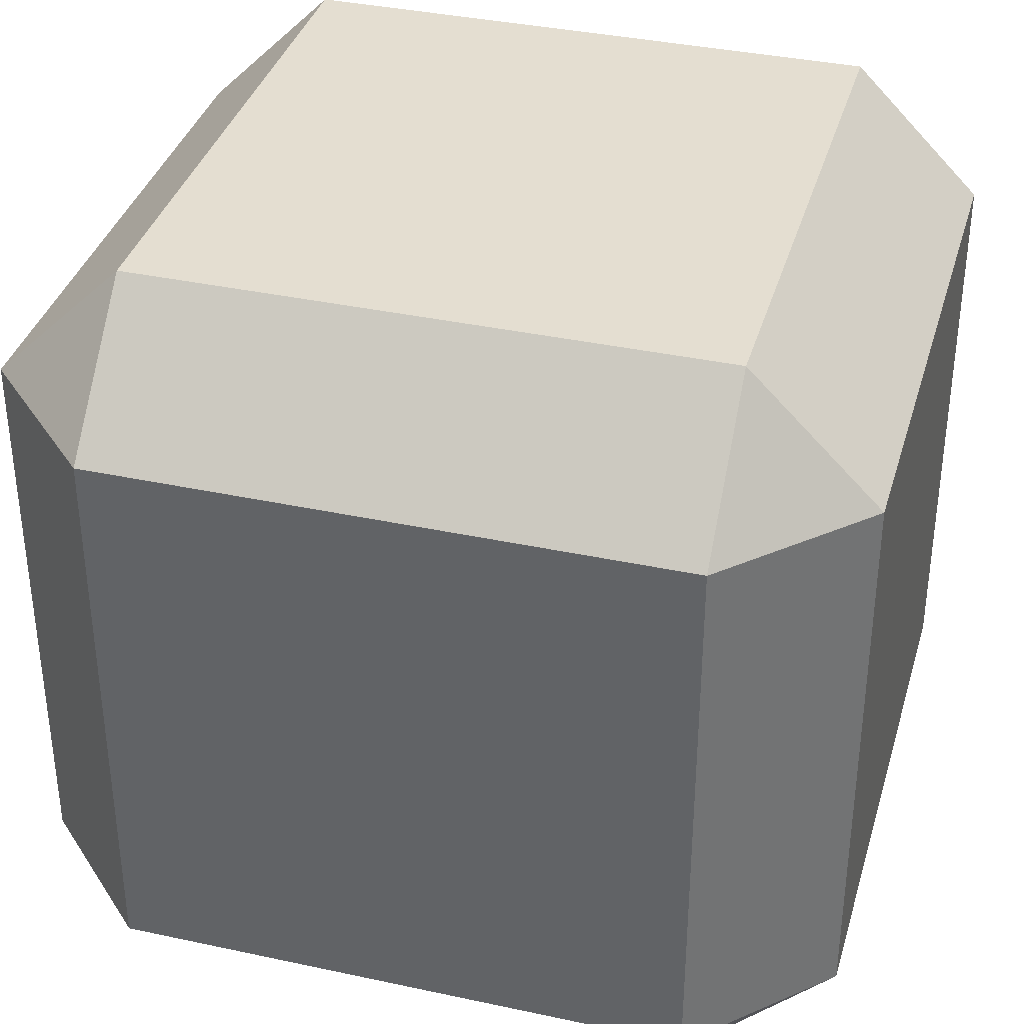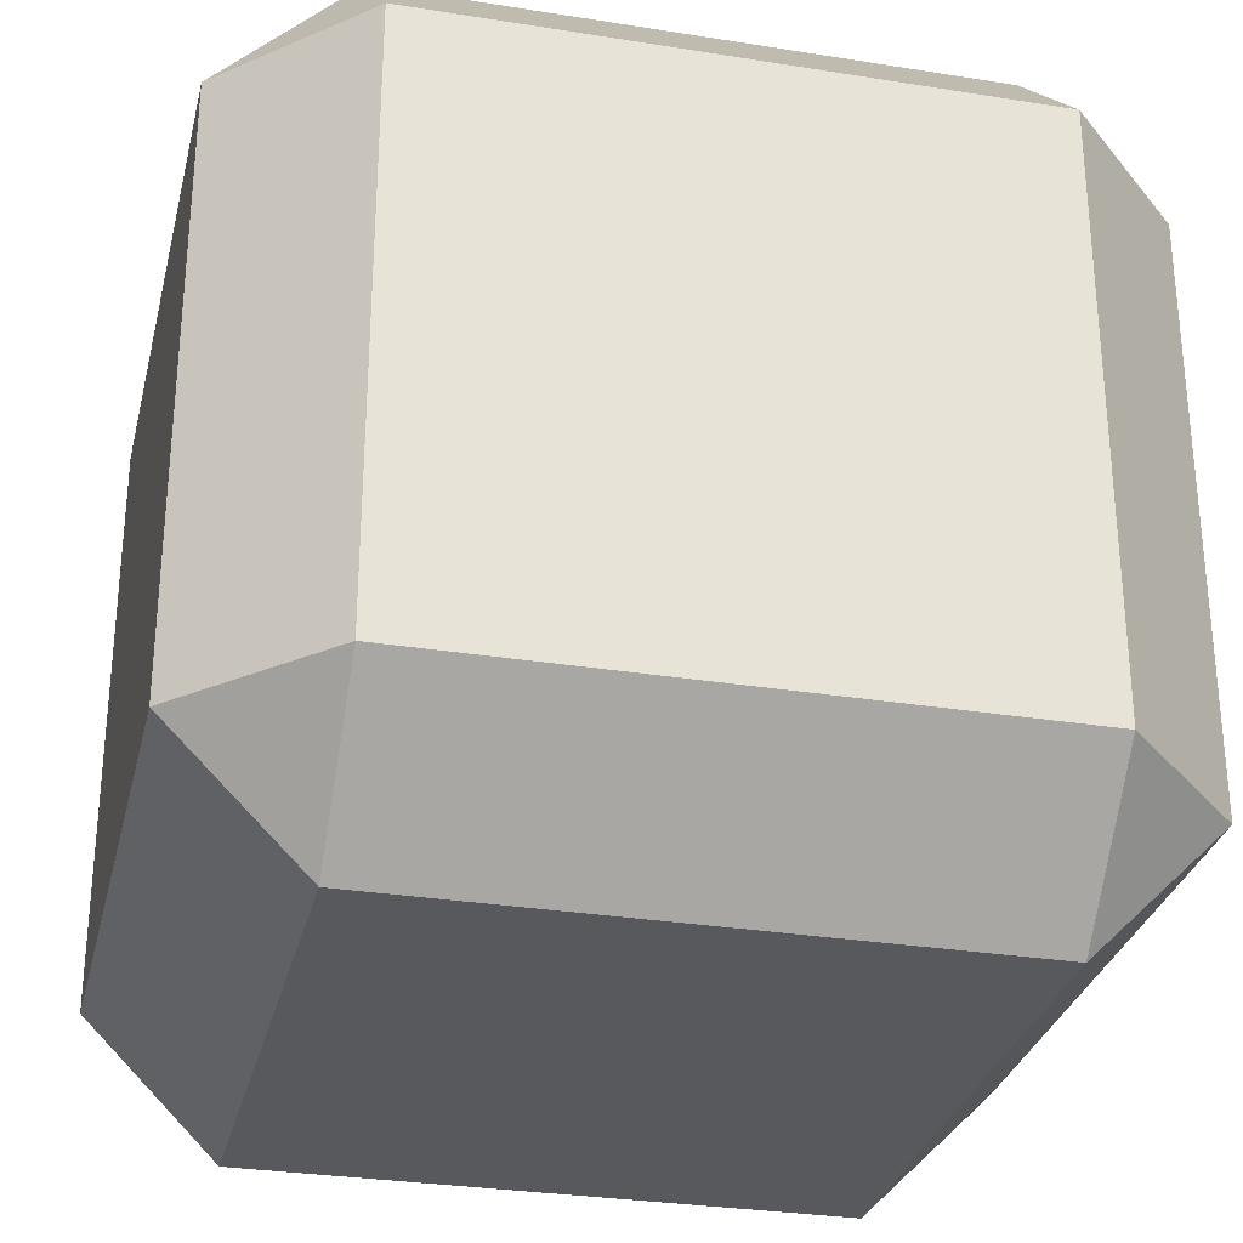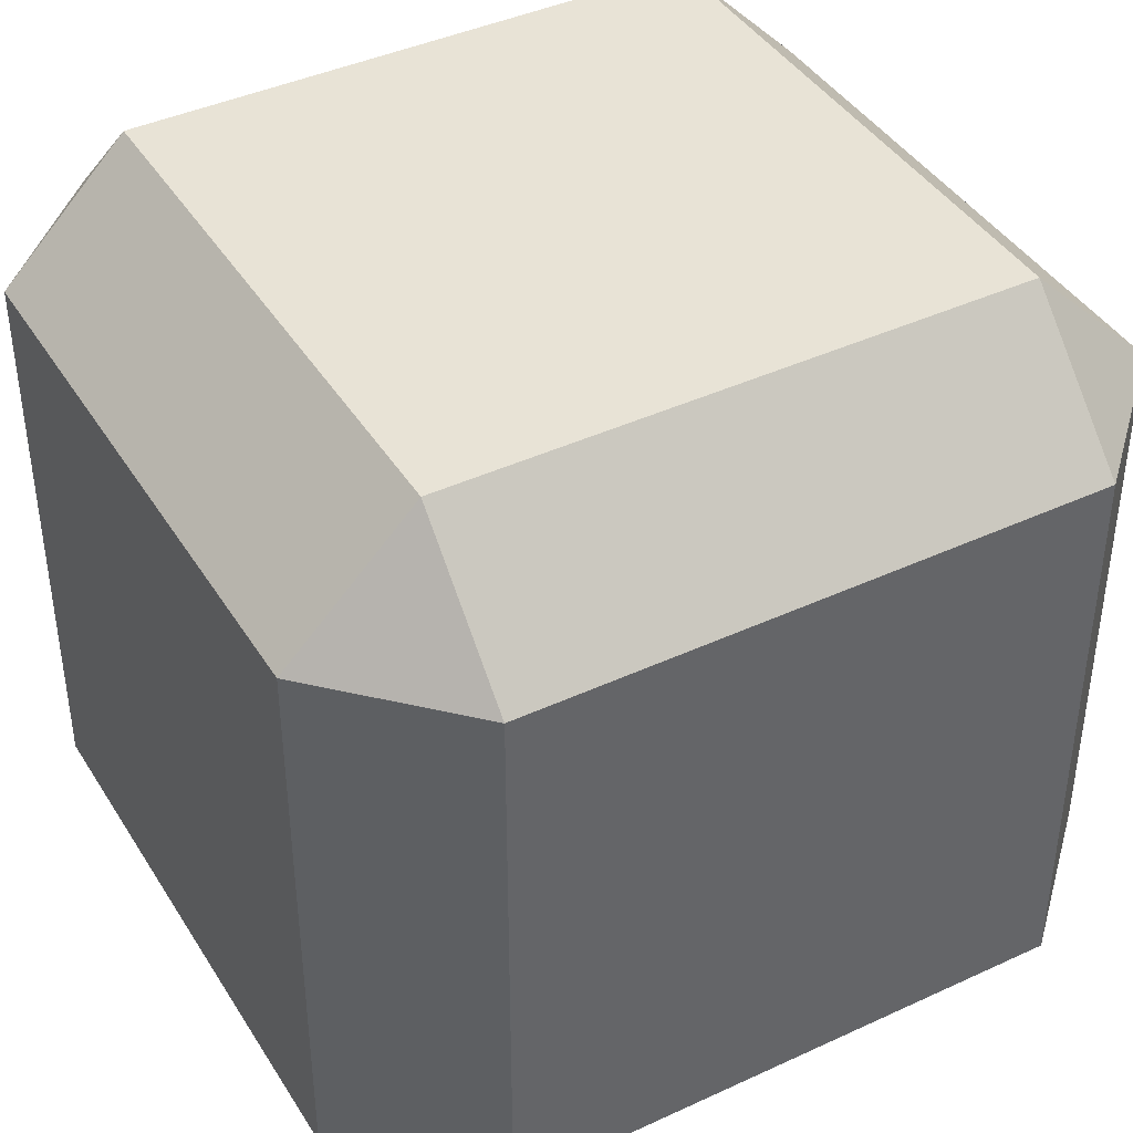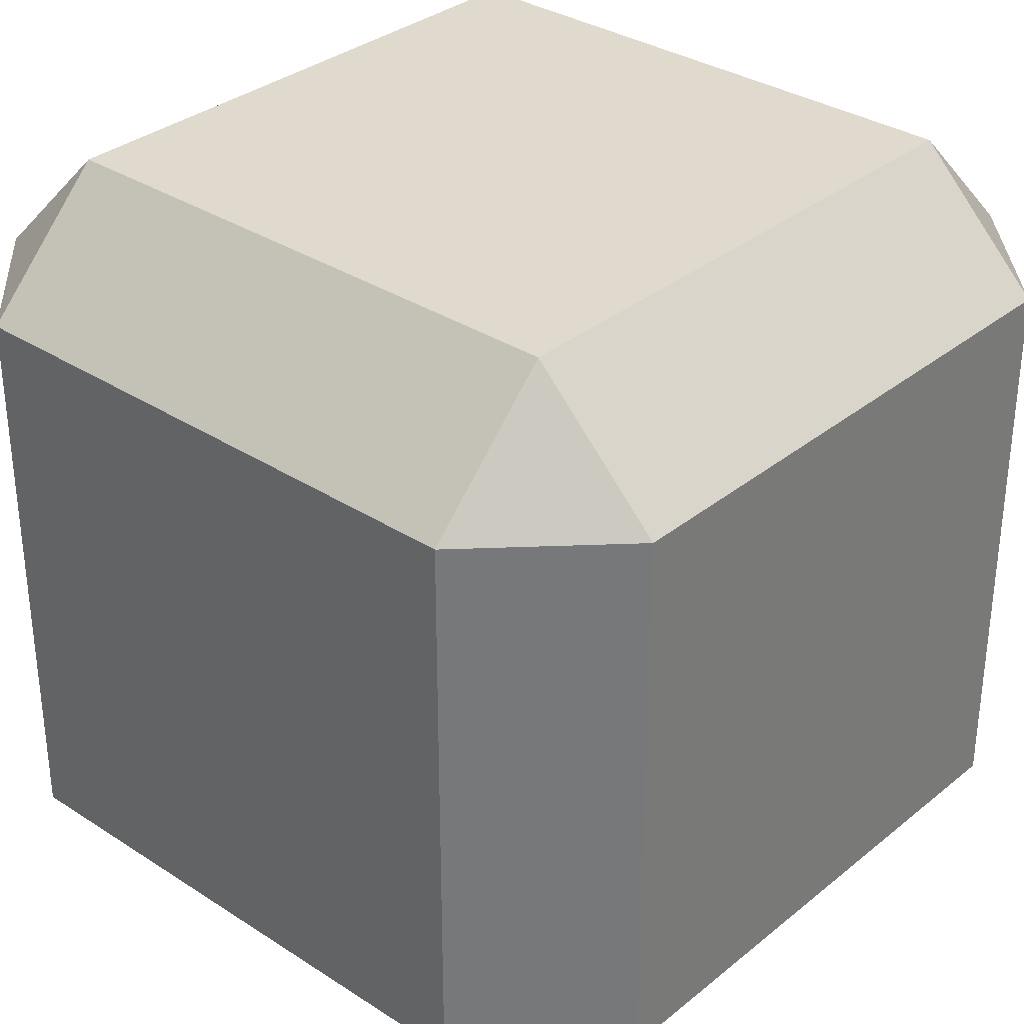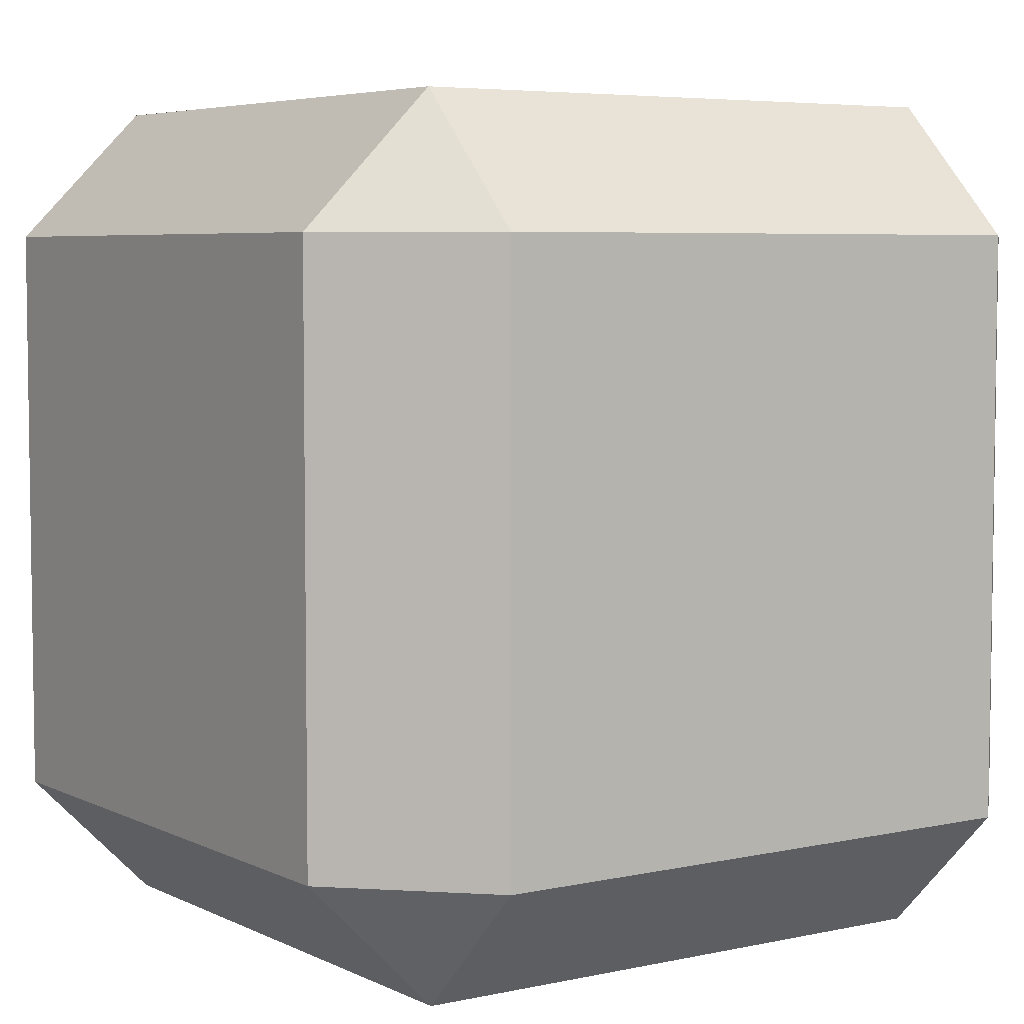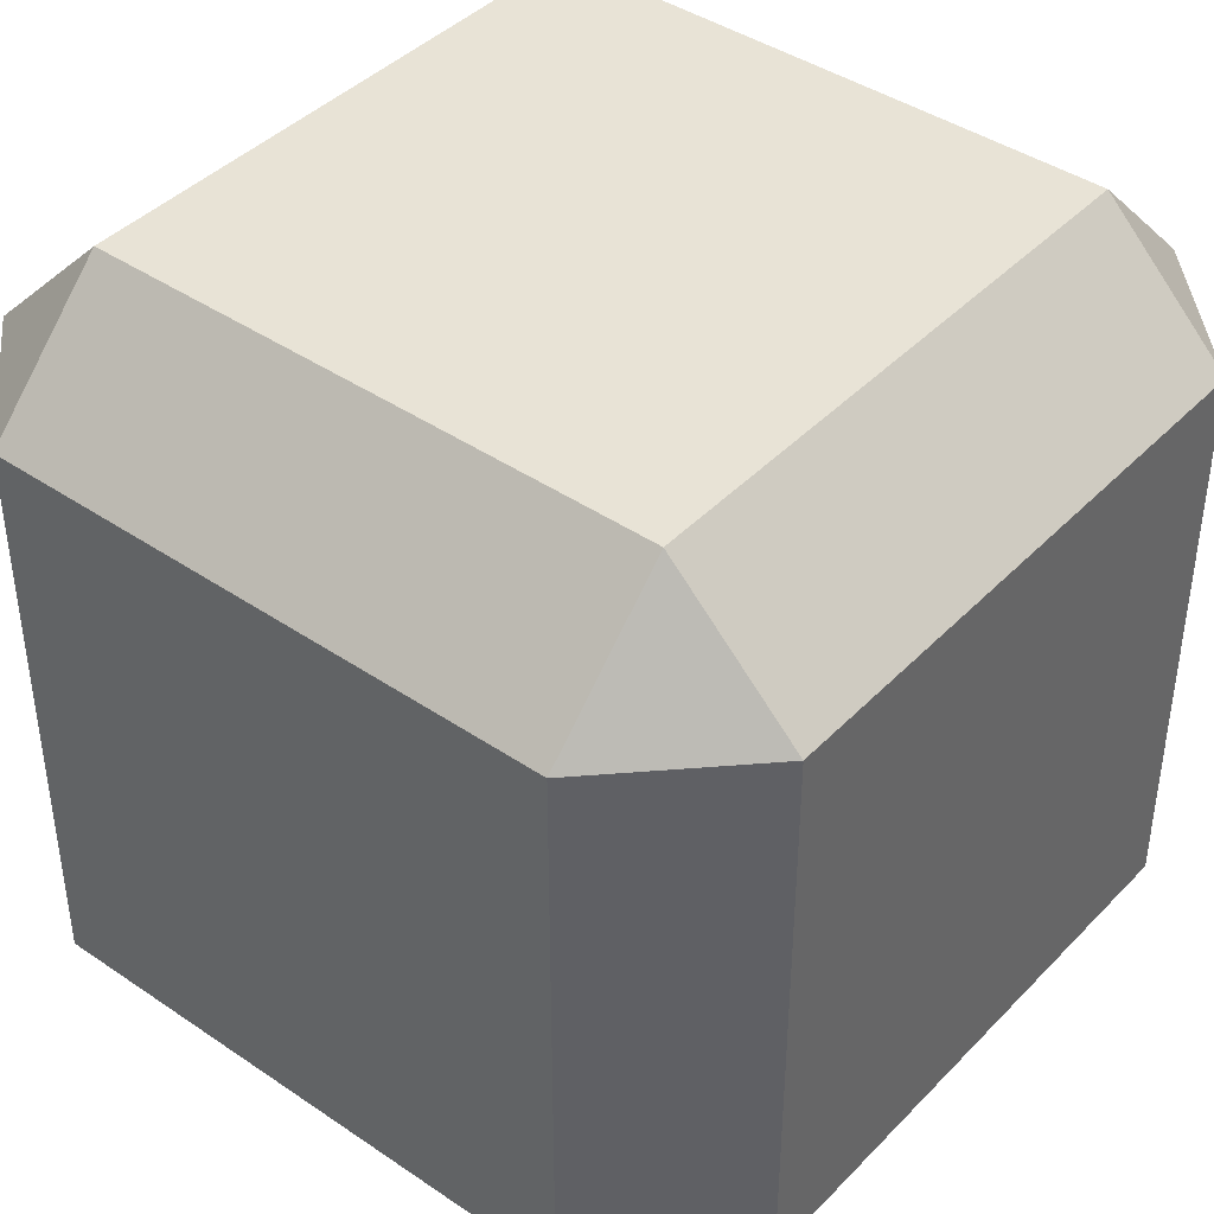
<metadata>
{"format":"obj","ext":"obj","renderer":"f3d","projection":"perspective","resolution":1024,"background":"white","views":[{"elev":36.5,"azim":15.7,"up":"+Z"},{"elev":-30.0,"azim":-103.2,"up":"+Y"},{"elev":41.5,"azim":150.7,"up":"+Z"},{"elev":32.9,"azim":131.9,"up":"+Z"},{"elev":5.4,"azim":145.5,"up":"+Y"},{"elev":41.7,"azim":129.4,"up":"+Y"}]}
</metadata>
<code>
o Cube_Cube.001
v 0.69 -1 -0.69
v 0.69 -0.69 -1
v 1 -0.69 -0.69
v 0.69 0.69 -1
v 0.69 1 -0.69
v 1 0.69 -0.69
v 0.69 -1 0.69
v 1 -0.69 0.69
v 0.69 -0.69 1
v 0.69 1 0.69
v 0.69 0.69 1
v 1 0.69 0.69
v -0.69 -1 -0.69
v -1 -0.69 -0.69
v -0.69 -0.69 -1
v -0.69 1 -0.69
v -0.69 0.69 -1
v -1 0.69 -0.69
v -0.69 -1 0.69
v -0.69 -0.69 1
v -1 -0.69 0.69
v -0.69 1 0.69
v -1 0.69 0.69
v -0.69 0.69 1
f 15 17 4 2
f 21 23 18 14
f 22 10 5 16
f 3 6 12 8
f 9 11 24 20
f 1 2 3
f 4 5 6
f 7 8 9
f 10 11 12
f 13 14 15
f 16 17 18
f 19 20 21
f 22 23 24
f 7 1 3 8
f 2 4 6 3
f 5 10 12 6
f 11 9 8 12
f 19 7 9 20
f 10 22 24 11
f 23 21 20 24
f 13 19 21 14
f 22 16 18 23
f 17 15 14 18
f 1 13 15 2
f 16 5 4 17
f 7 19 13 1

</code>
